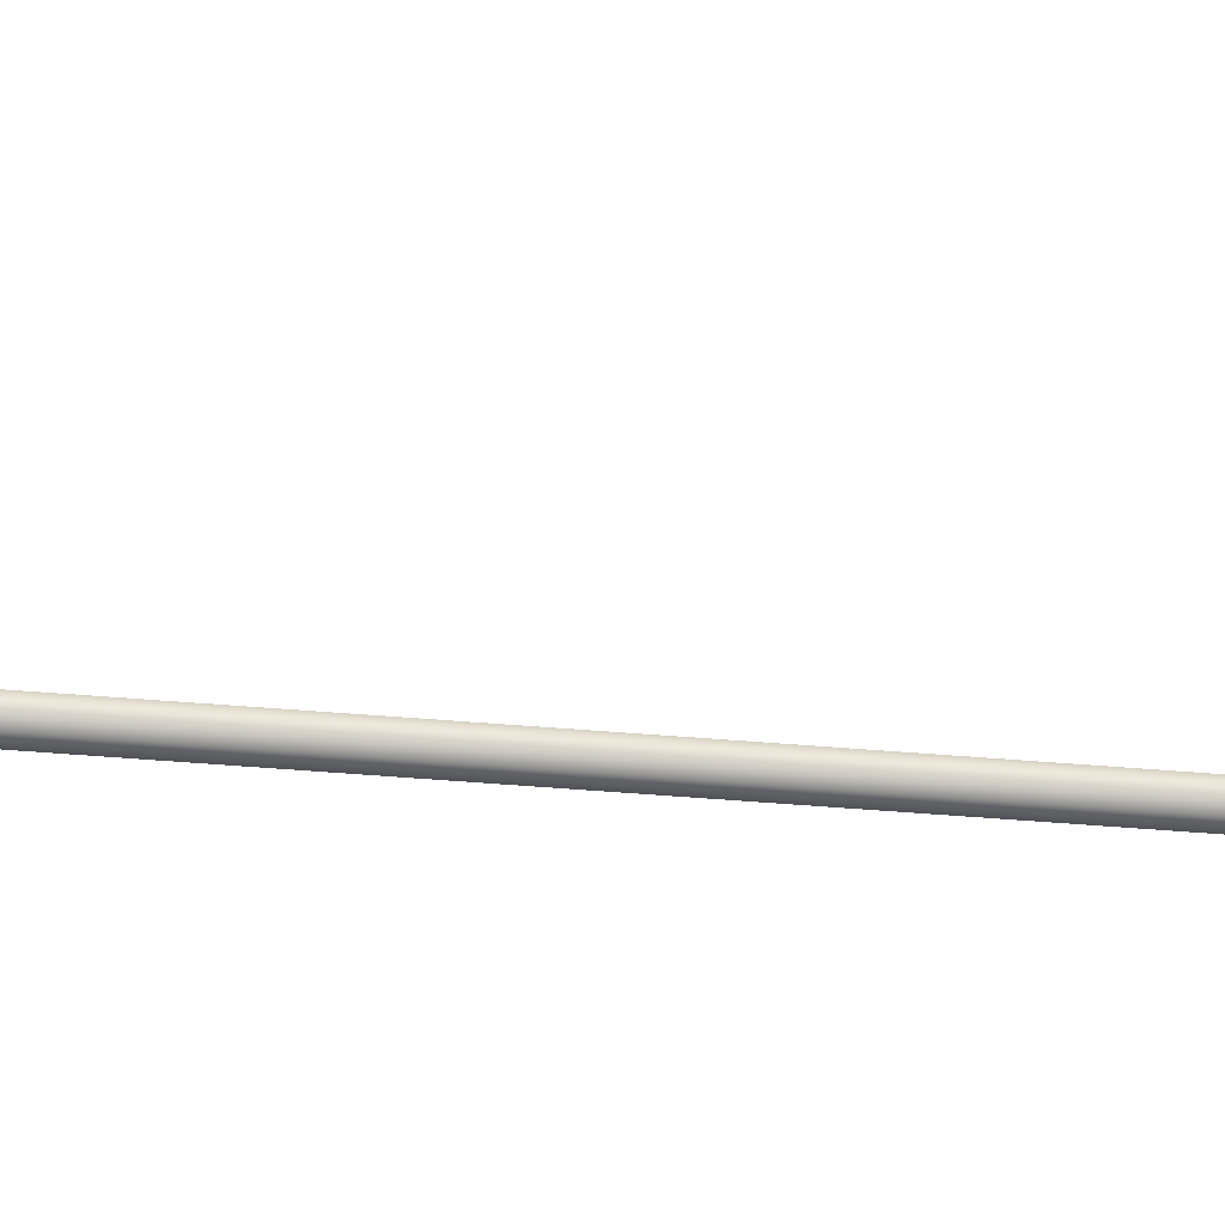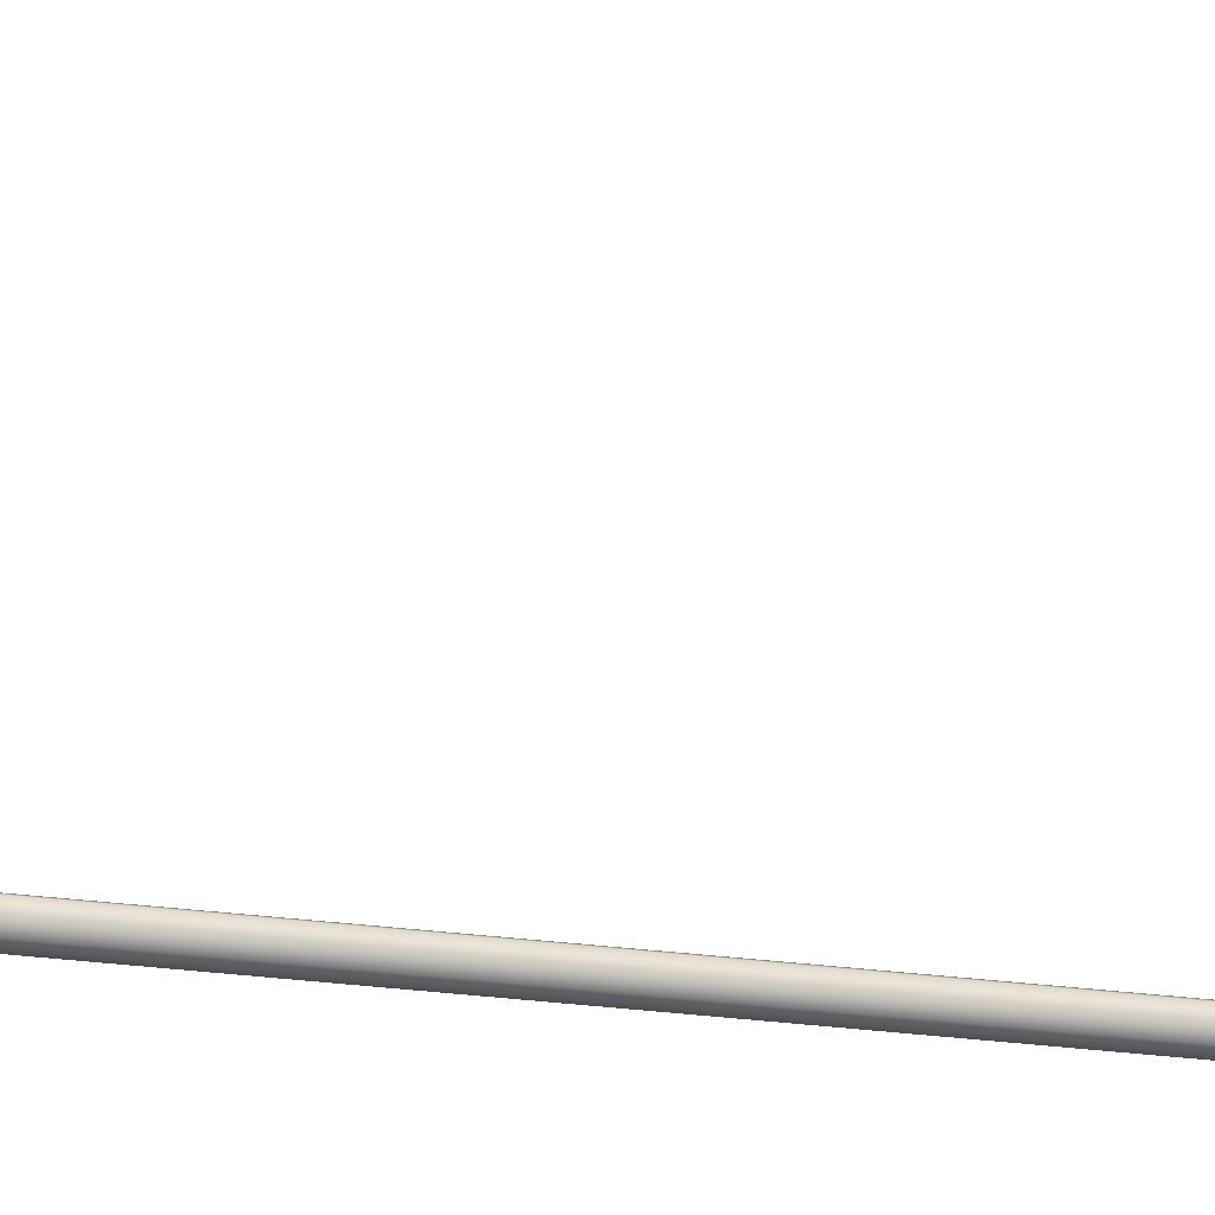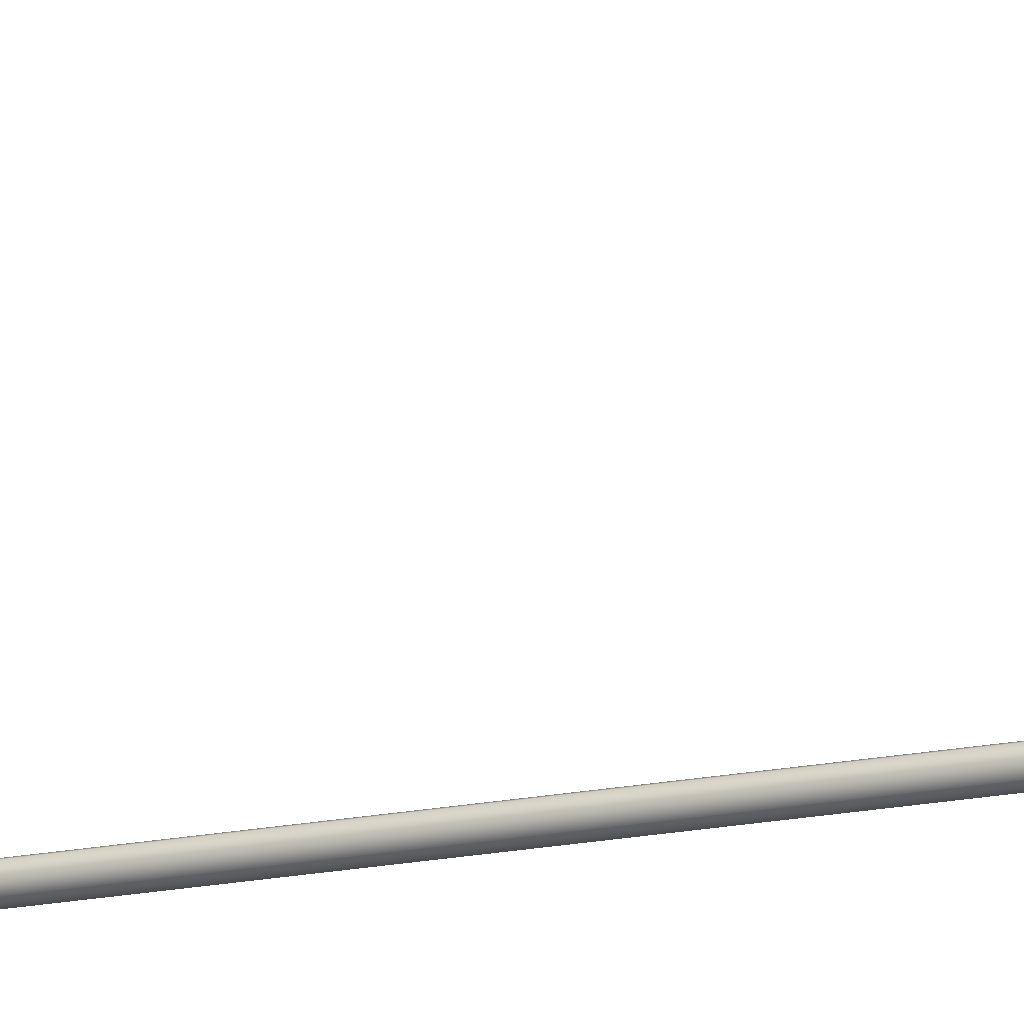
<metadata>
{"format":"obj","ext":"obj","renderer":"f3d","projection":"perspective","resolution":1024,"background":"white","views":[{"elev":-67.7,"azim":85.7,"up":"+Y"},{"elev":-18.1,"azim":73.8,"up":"+Y"},{"elev":-16.9,"azim":112.0,"up":"+Y"}]}
</metadata>
<code>
o _Geometry_0
v -7790 7.512e+04 5023
v -7810 7.511e+04 5023
v -7831 7.512e+04 5023
v -7839 75140 5023
v -7831 7.516e+04 5023
v -7810 7.517e+04 5023
v -7790 7.516e+04 5023
v -7782 75140 5023
v -7782 75140 1.933e+04
v -7790 7.516e+04 1.933e+04
v -7810 7.517e+04 1.933e+04
v -7831 7.516e+04 1.933e+04
v -7839 75140 1.933e+04
v -7831 7.512e+04 1.933e+04
v -7810 7.511e+04 1.933e+04
v -7790 7.512e+04 1.933e+04
v -7829 7.512e+04 2.588e+04
v -7836 75140 2.588e+04
v -7829 7.516e+04 2.588e+04
v -7810 7.517e+04 2.588e+04
v -7792 7.516e+04 2.588e+04
v -7785 75140 2.588e+04
v -7792 7.512e+04 2.588e+04
v -7810 7.511e+04 2.588e+04
v -7792 7.513e+04 2.593e+04
v -7810 7.512e+04 2.593e+04
v -7785 7.515e+04 2.592e+04
v -7792 7.516e+04 2.592e+04
v -7810 7.517e+04 2.592e+04
v -7829 7.516e+04 2.592e+04
v -7836 7.515e+04 2.592e+04
v -7829 7.513e+04 2.593e+04
v -7792 7.516e+04 2.597e+04
v -7810 7.515e+04 2.598e+04
v -7785 75170 2.596e+04
v -7792 7.518e+04 2.595e+04
v -7810 7.519e+04 2.595e+04
v -7829 7.518e+04 2.595e+04
v -7836 75170 2.596e+04
v -7829 7.516e+04 2.597e+04
v -7792 7.52e+04 2.601e+04
v -7810 7.519e+04 2.601e+04
v -7785 7.52e+04 2.599e+04
v -7792 7.521e+04 2.598e+04
v -7810 7.522e+04 2.597e+04
v -7829 7.521e+04 2.598e+04
v -7836 7.52e+04 2.599e+04
v -7829 7.52e+04 2.601e+04
v -7792 7.524e+04 2.602e+04
v -7810 7.524e+04 2.603e+04
v -7785 7.525e+04 2.601e+04
v -7792 7.525e+04 2.599e+04
v -7810 7.525e+04 2.598e+04
v -7829 7.525e+04 2.599e+04
v -7836 7.525e+04 2.601e+04
v -7829 7.524e+04 2.602e+04
v -7792 7.529e+04 2.602e+04
v -7810 7.529e+04 2.603e+04
v -7785 7.529e+04 2.601e+04
v -7792 7.529e+04 2.599e+04
v -7810 7.529e+04 2.598e+04
v -7829 7.529e+04 2.599e+04
v -7836 7.529e+04 2.601e+04
v -7829 7.529e+04 2.602e+04
v -7792 7.512e+04 1.933e+04
v -7810 7.511e+04 1.933e+04
v -7829 7.512e+04 1.933e+04
v -7836 75140 1.933e+04
v -7829 7.516e+04 1.933e+04
v -7810 7.517e+04 1.933e+04
v -7792 7.516e+04 1.933e+04
v -7785 75140 1.933e+04
v -7785 75140 2.588e+04
v -7792 7.516e+04 2.588e+04
v -7810 7.517e+04 2.588e+04
v -7829 7.516e+04 2.588e+04
v -7836 75140 2.588e+04
v -7829 7.512e+04 2.588e+04
v -7810 7.511e+04 2.588e+04
v -7792 7.512e+04 2.588e+04
v -7829 7.529e+04 2.599e+04
v -7810 7.529e+04 2.598e+04
v -7792 7.529e+04 2.599e+04
v -7785 7.586e+04 2.59e+04
v -7792 7.585e+04 2.588e+04
v -7810 7.585e+04 2.588e+04
v -7829 7.585e+04 2.588e+04
v -7836 7.586e+04 2.59e+04
v -7829 7.586e+04 2.592e+04
v -7810 7.586e+04 2.593e+04
v -7792 7.586e+04 2.592e+04
v -7790 7.512e+04 5023
v -7810 7.511e+04 5023
v -7831 7.512e+04 5023
v -7839 75140 5023
v -7831 7.516e+04 5023
v -7810 7.517e+04 5023
v -7790 7.516e+04 5023
v -7782 75140 5023
v -7782 75140 1.933e+04
v -7790 7.516e+04 1.933e+04
v -7810 7.517e+04 1.933e+04
v -7831 7.516e+04 1.933e+04
v -7839 75140 1.933e+04
v -7831 7.512e+04 1.933e+04
v -7810 7.511e+04 1.933e+04
v -7790 7.512e+04 1.933e+04
v -7829 7.512e+04 2.588e+04
v -7836 75140 2.588e+04
v -7829 7.516e+04 2.588e+04
v -7810 7.517e+04 2.588e+04
v -7792 7.516e+04 2.588e+04
v -7785 75140 2.588e+04
v -7792 7.512e+04 2.588e+04
v -7810 7.511e+04 2.588e+04
v -7792 7.529e+04 2.602e+04
v -7792 7.529e+04 2.602e+04
v -7810 7.529e+04 2.603e+04
v -7810 7.529e+04 2.603e+04
v -7785 7.529e+04 2.601e+04
v -7785 7.529e+04 2.601e+04
v -7792 7.529e+04 2.599e+04
v -7810 7.529e+04 2.598e+04
v -7829 7.529e+04 2.599e+04
v -7836 7.529e+04 2.601e+04
v -7836 7.529e+04 2.601e+04
v -7829 7.529e+04 2.602e+04
v -7829 7.529e+04 2.602e+04
v -7792 7.512e+04 1.933e+04
v -7810 7.511e+04 1.933e+04
v -7829 7.512e+04 1.933e+04
v -7836 75140 1.933e+04
v -7829 7.516e+04 1.933e+04
v -7810 7.517e+04 1.933e+04
v -7792 7.516e+04 1.933e+04
v -7785 75140 1.933e+04
v -7785 75140 2.588e+04
v -7792 7.516e+04 2.588e+04
v -7810 7.517e+04 2.588e+04
v -7829 7.516e+04 2.588e+04
v -7836 75140 2.588e+04
v -7829 7.512e+04 2.588e+04
v -7810 7.511e+04 2.588e+04
v -7792 7.512e+04 2.588e+04
v -7829 7.529e+04 2.599e+04
v -7810 7.529e+04 2.598e+04
v -7792 7.529e+04 2.599e+04
v -7785 7.586e+04 2.59e+04
v -7792 7.585e+04 2.588e+04
v -7810 7.585e+04 2.588e+04
v -7829 7.585e+04 2.588e+04
v -7836 7.586e+04 2.59e+04
v -7829 7.586e+04 2.592e+04
v -7810 7.586e+04 2.593e+04
v -7792 7.586e+04 2.592e+04
f 92 93 94
f 92 94 95
f 92 95 96
f 92 96 97
f 92 97 98
f 92 98 99
f 100 101 102
f 100 102 103
f 100 103 104
f 100 104 105
f 100 105 106
f 100 106 107
f 8 7 10
f 8 10 9
f 7 6 11
f 7 11 10
f 6 5 12
f 6 12 11
f 5 4 13
f 5 13 12
f 4 3 14
f 4 14 13
f 3 2 15
f 3 15 14
f 2 1 16
f 2 16 15
f 1 8 9
f 1 9 16
f 108 109 110
f 108 110 111
f 108 111 112
f 108 112 113
f 108 113 114
f 108 114 115
f 24 23 25
f 24 25 26
f 23 22 27
f 23 27 25
f 22 21 28
f 22 28 27
f 21 20 29
f 21 29 28
f 20 19 30
f 20 30 29
f 19 18 31
f 19 31 30
f 18 17 32
f 18 32 31
f 17 24 26
f 17 26 32
f 26 25 33
f 26 33 34
f 25 27 35
f 25 35 33
f 27 28 36
f 27 36 35
f 28 29 37
f 28 37 36
f 29 30 38
f 29 38 37
f 30 31 39
f 30 39 38
f 31 32 40
f 31 40 39
f 32 26 34
f 32 34 40
f 34 33 41
f 34 41 42
f 33 35 43
f 33 43 41
f 35 36 44
f 35 44 43
f 36 37 45
f 36 45 44
f 37 38 46
f 37 46 45
f 38 39 47
f 38 47 46
f 39 40 48
f 39 48 47
f 40 34 42
f 40 42 48
f 42 41 49
f 42 49 50
f 41 43 51
f 41 51 49
f 43 44 52
f 43 52 51
f 44 45 53
f 44 53 52
f 45 46 54
f 45 54 53
f 46 47 55
f 46 55 54
f 47 48 56
f 47 56 55
f 48 42 50
f 48 50 56
f 50 49 57
f 50 57 58
f 49 51 59
f 49 59 57
f 51 52 122
f 51 122 59
f 52 53 123
f 52 123 122
f 53 54 124
f 53 124 123
f 54 55 125
f 54 125 124
f 55 56 64
f 55 64 125
f 56 50 58
f 56 58 64
f 118 116 120
f 118 120 60
f 118 60 61
f 118 61 62
f 118 62 126
f 118 126 127
f 129 130 131
f 129 131 132
f 129 132 133
f 129 133 134
f 129 134 135
f 129 135 136
f 137 138 139
f 137 139 140
f 137 140 141
f 137 141 142
f 137 142 143
f 137 143 144
f 72 71 74
f 72 74 73
f 71 70 75
f 71 75 74
f 70 69 76
f 70 76 75
f 69 68 77
f 69 77 76
f 68 67 78
f 68 78 77
f 67 66 79
f 67 79 78
f 66 65 80
f 66 80 79
f 65 72 73
f 65 73 80
f 117 119 128
f 117 128 63
f 117 63 145
f 117 145 146
f 117 146 147
f 117 147 121
f 148 149 150
f 148 150 151
f 148 151 152
f 148 152 153
f 148 153 154
f 148 154 155
f 59 83 85
f 59 85 84
f 83 82 86
f 83 86 85
f 82 81 87
f 82 87 86
f 81 125 88
f 81 88 87
f 125 64 89
f 125 89 88
f 64 58 90
f 64 90 89
f 58 57 91
f 58 91 90
f 57 59 84
f 57 84 91

</code>
